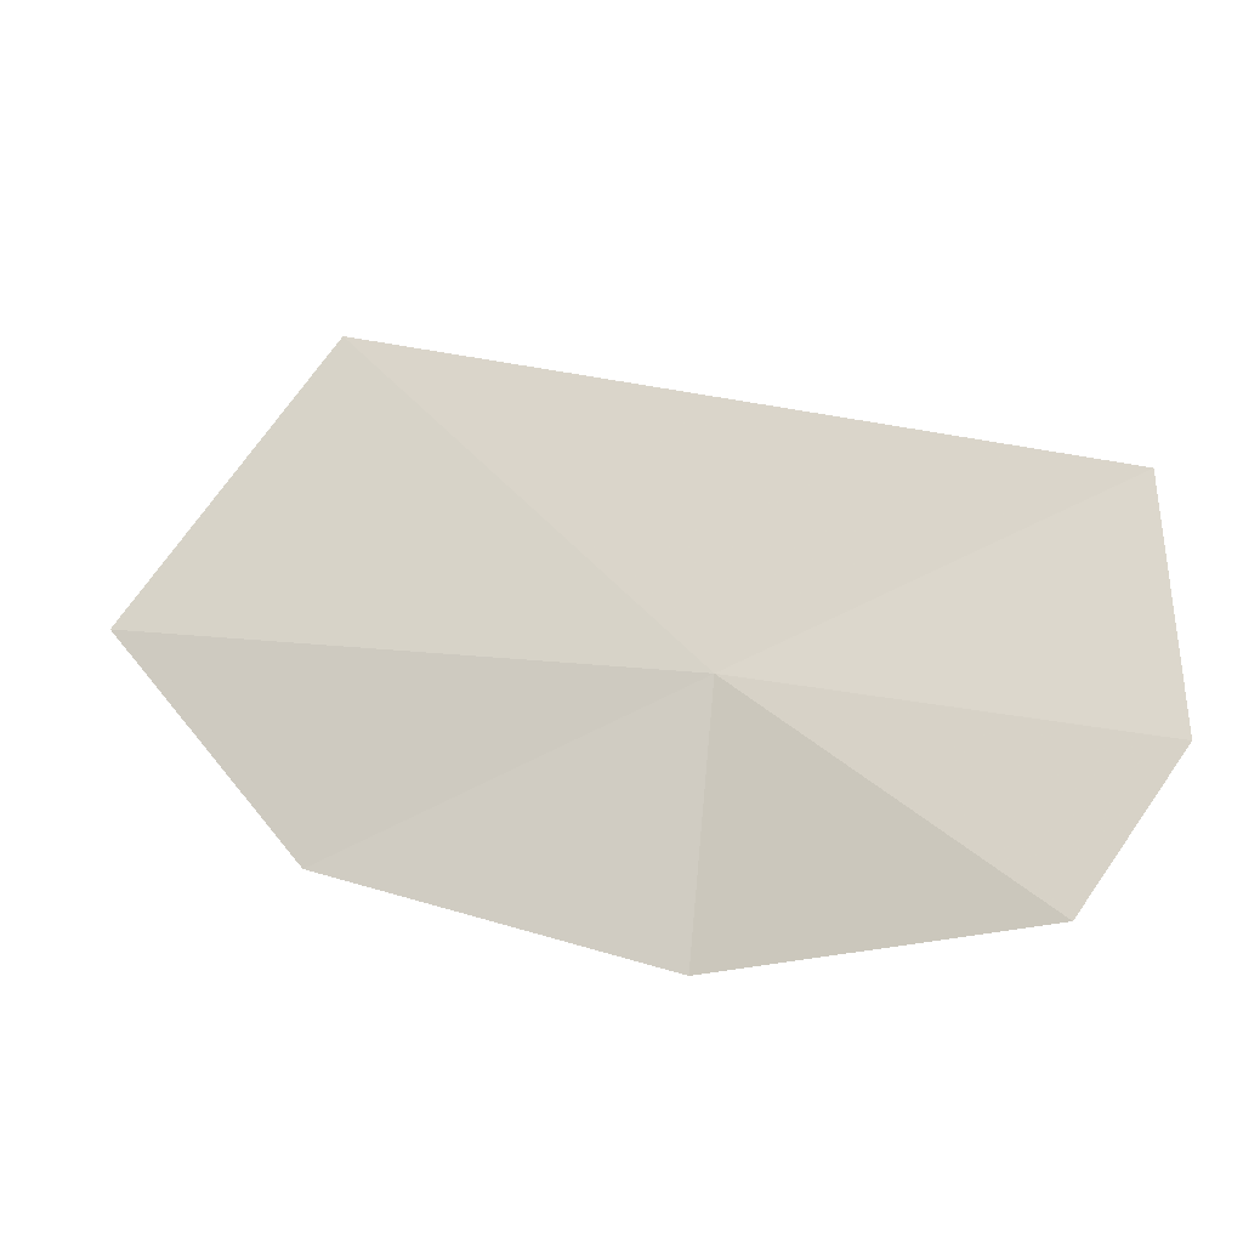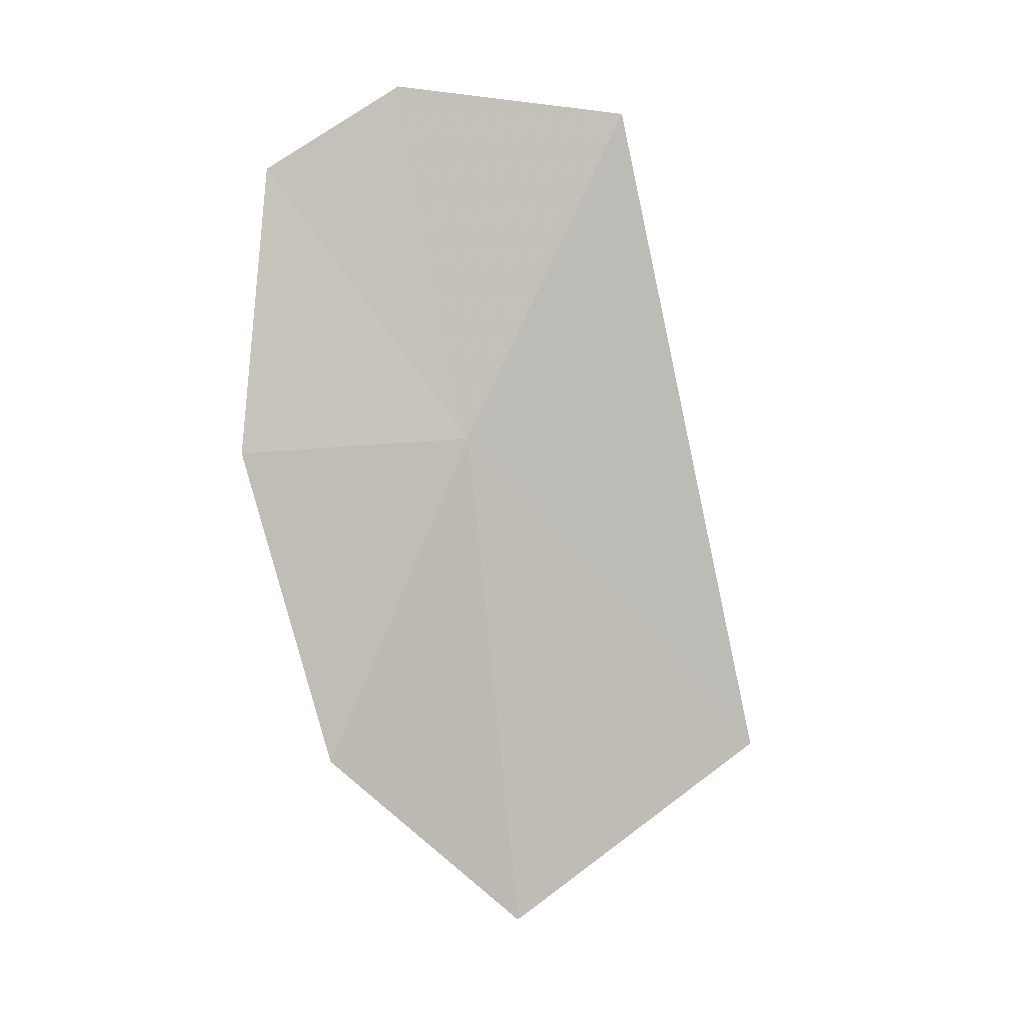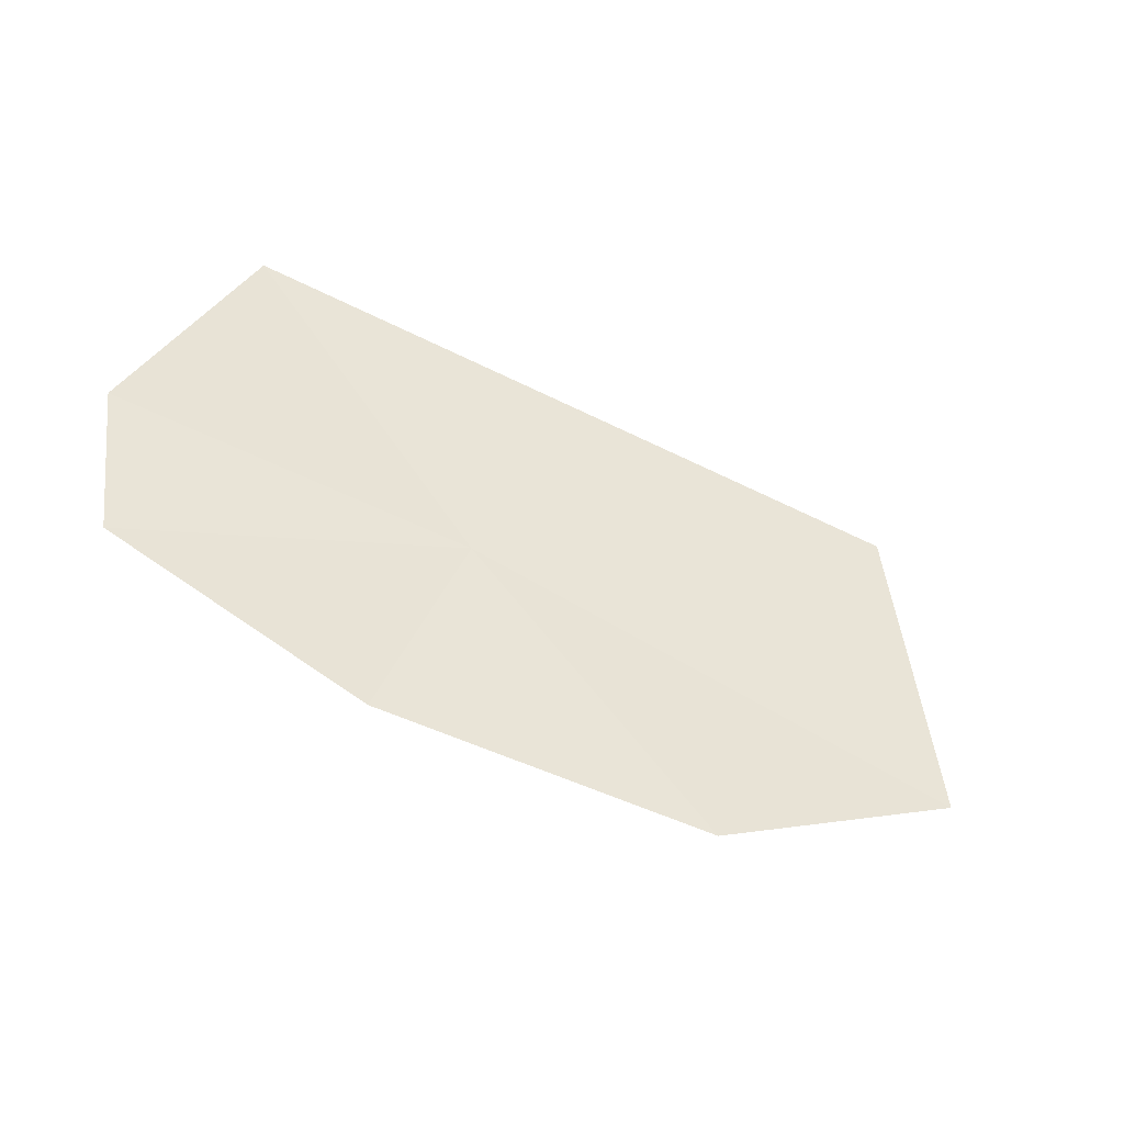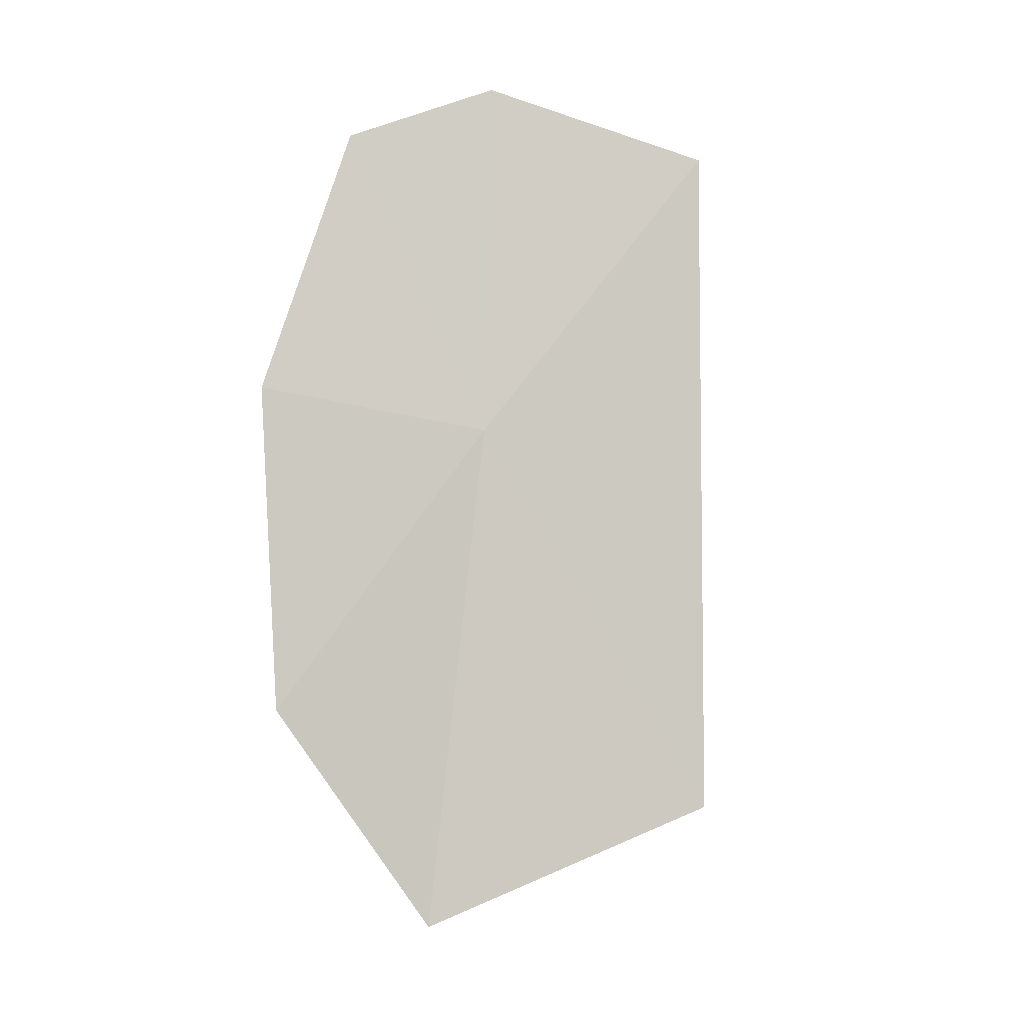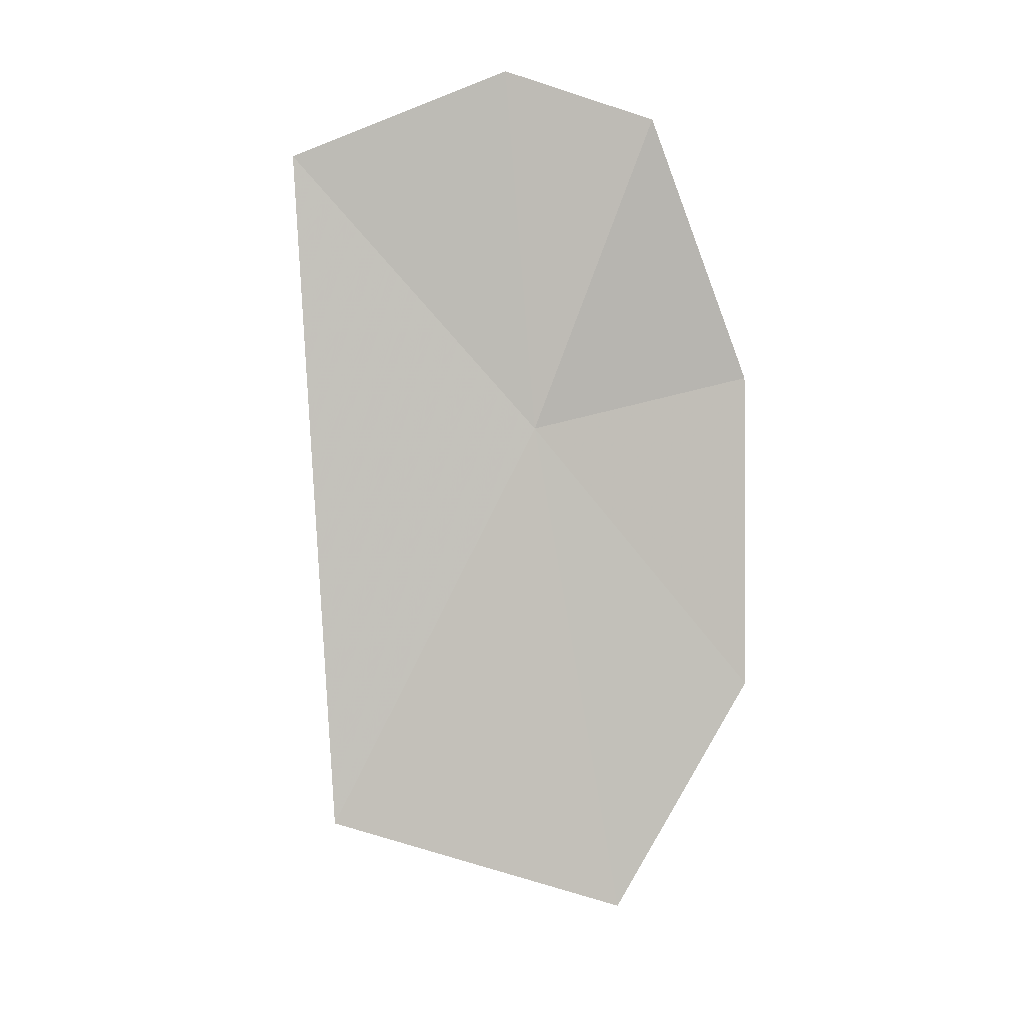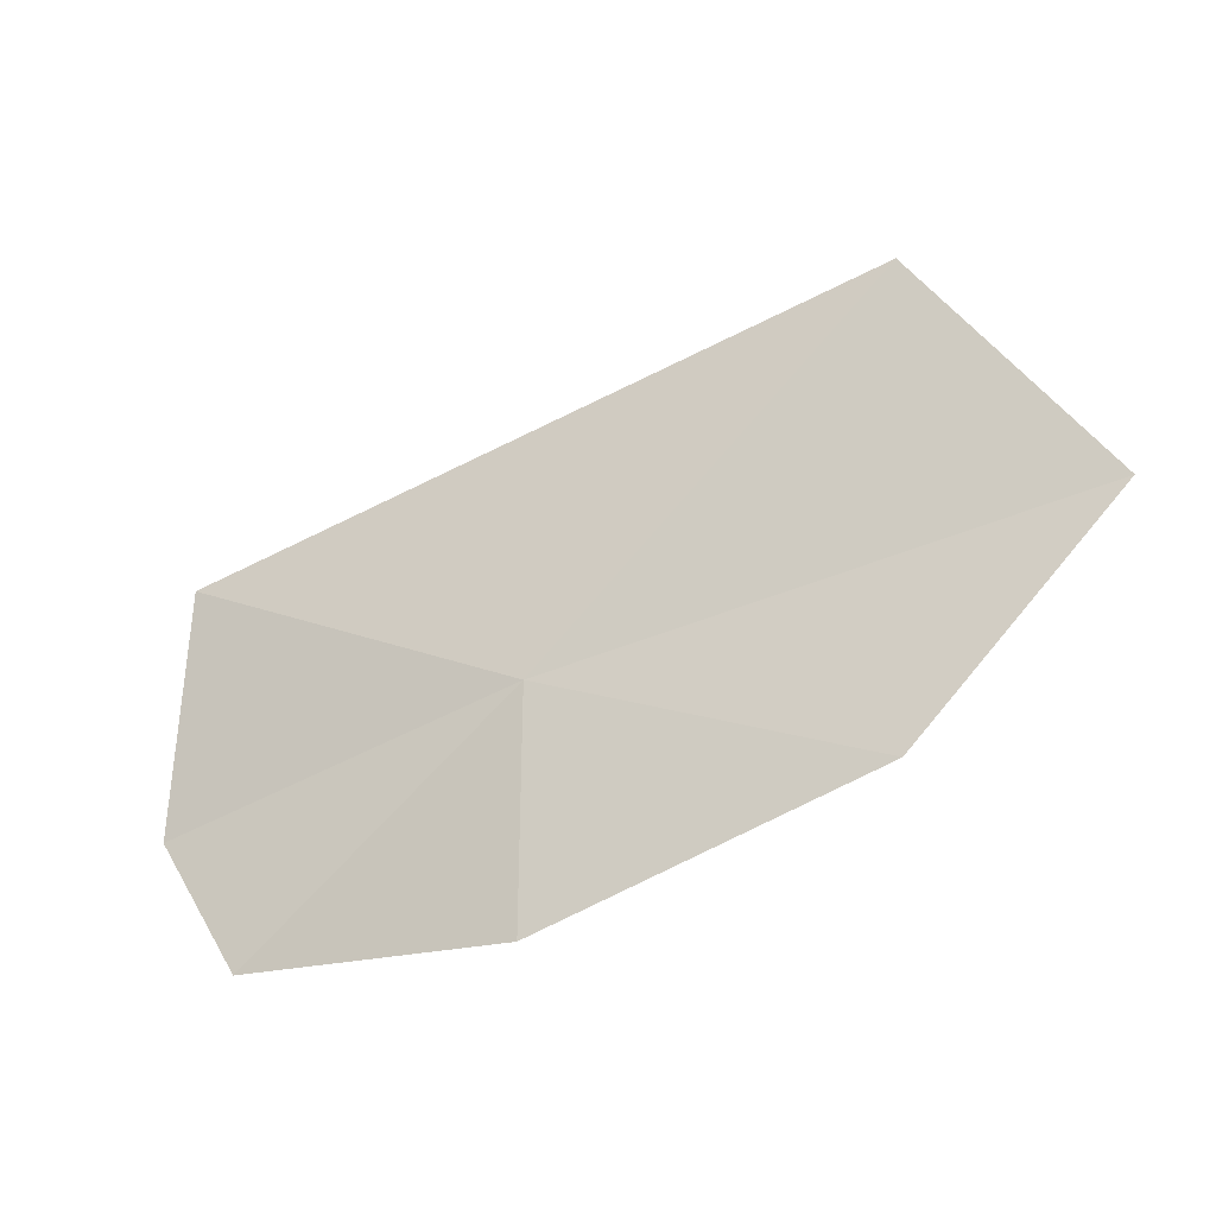
<metadata>
{"format":"obj","ext":"obj","renderer":"f3d","projection":"perspective","resolution":1024,"background":"white","views":[{"elev":-38.0,"azim":-151.8,"up":"+Y"},{"elev":78.3,"azim":97.1,"up":"+Z"},{"elev":54.5,"azim":36.0,"up":"+Z"},{"elev":67.9,"azim":109.8,"up":"+Z"},{"elev":-67.4,"azim":-66.4,"up":"+Z"},{"elev":-12.9,"azim":42.8,"up":"+Y"}]}
</metadata>
<code>
v 7.578 7.739 4.346
v 9.585 7.172 4.109
v 10.36 8.393 3.441
v 9.095 9.72 3.382
v 7.92 6.466 4.718
v 6.257 6.393 4.96
v 5.635 7.085 4.931
v 5.556 8.425 4.729
f 1 3 2
f 1 4 3
f 1 2 5
f 1 5 6
f 1 6 7
f 1 8 4
f 1 7 8

</code>
